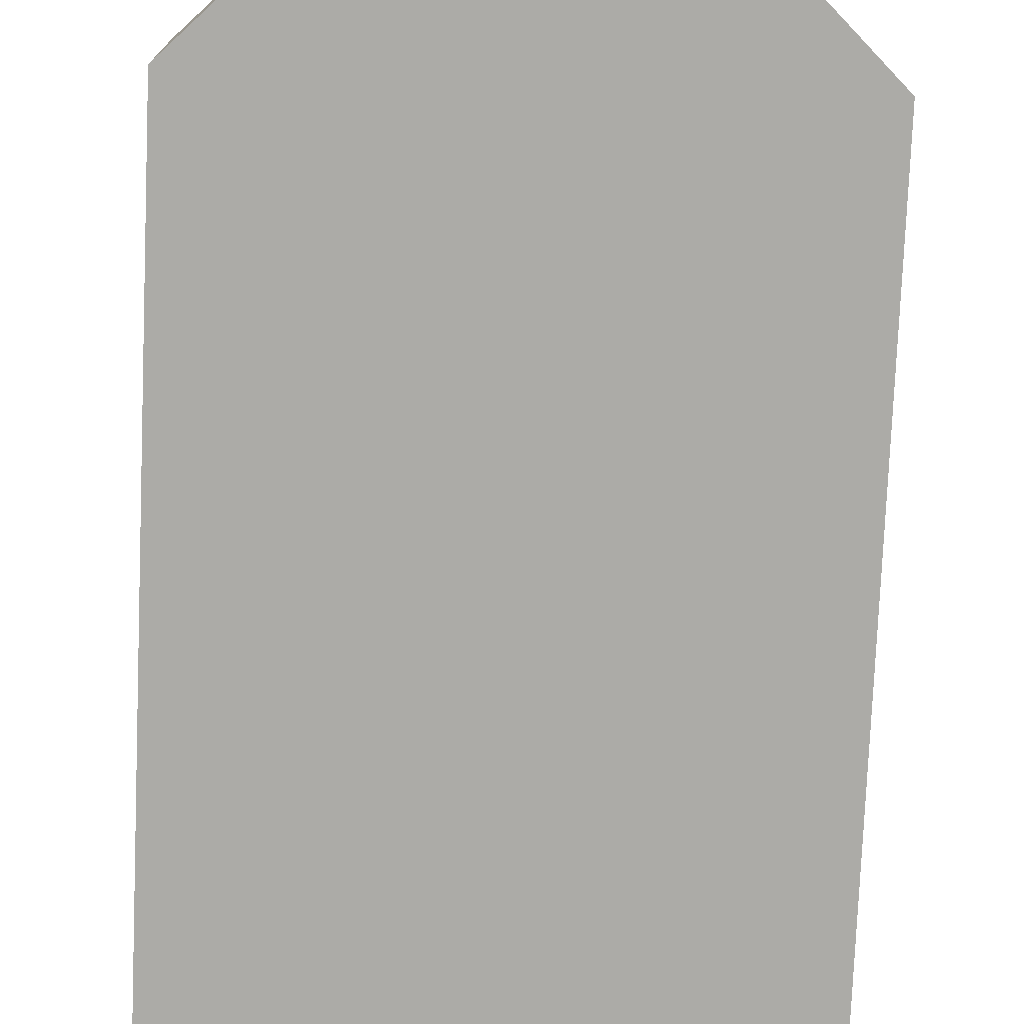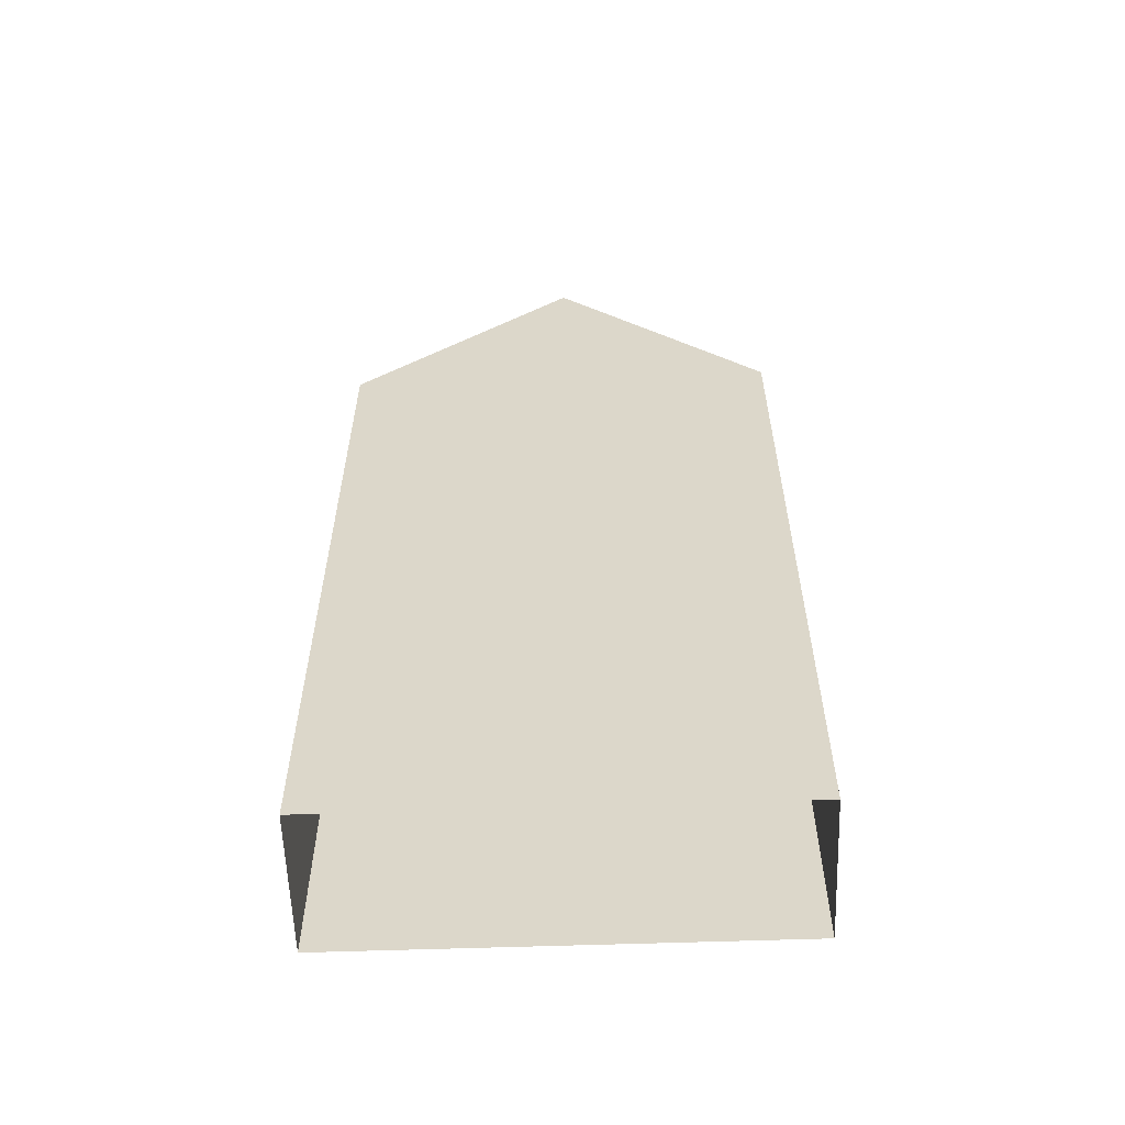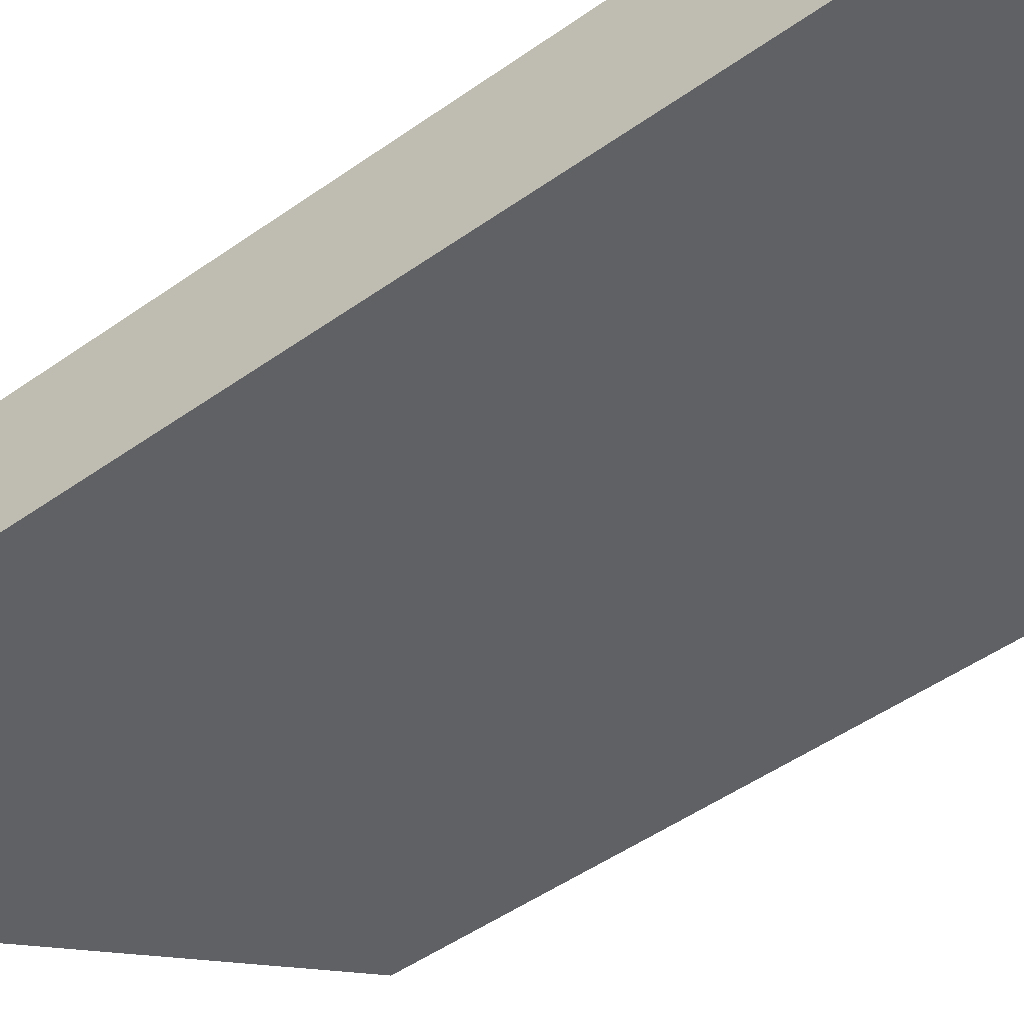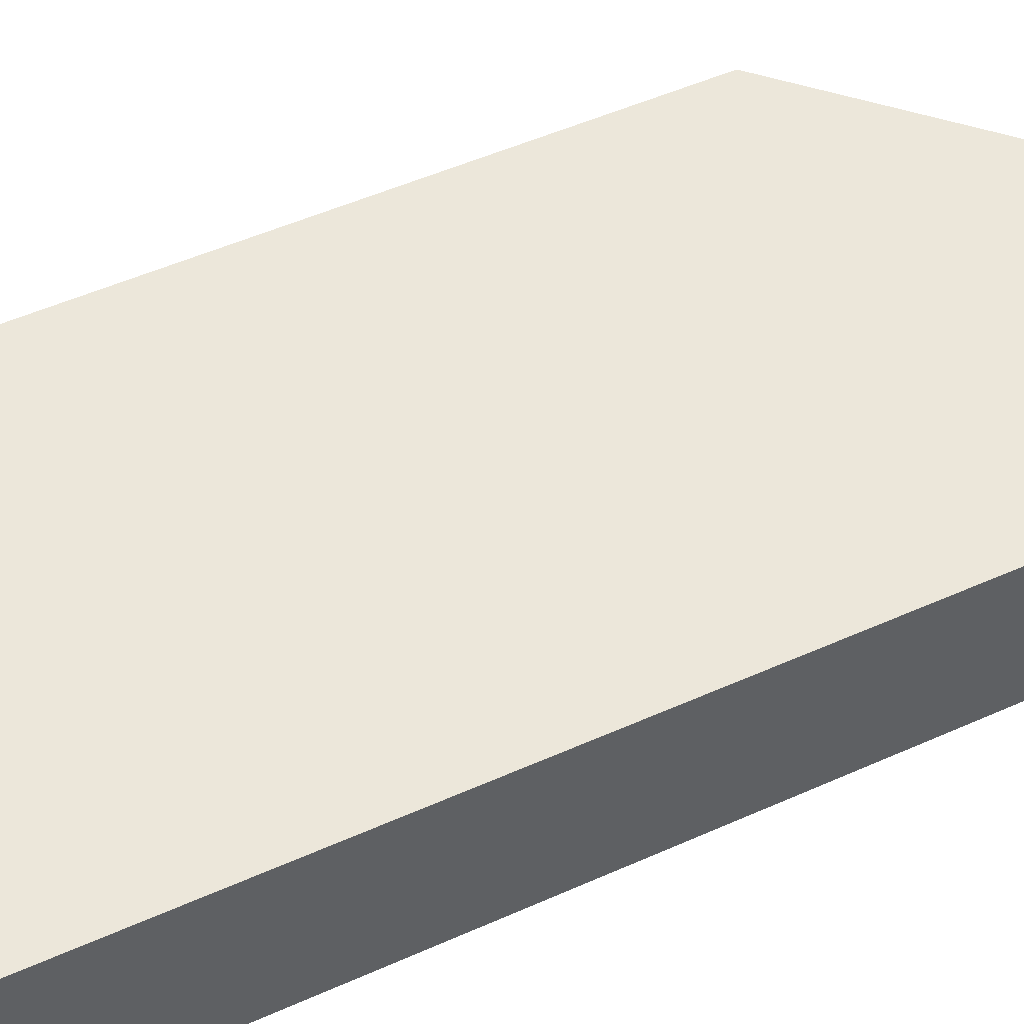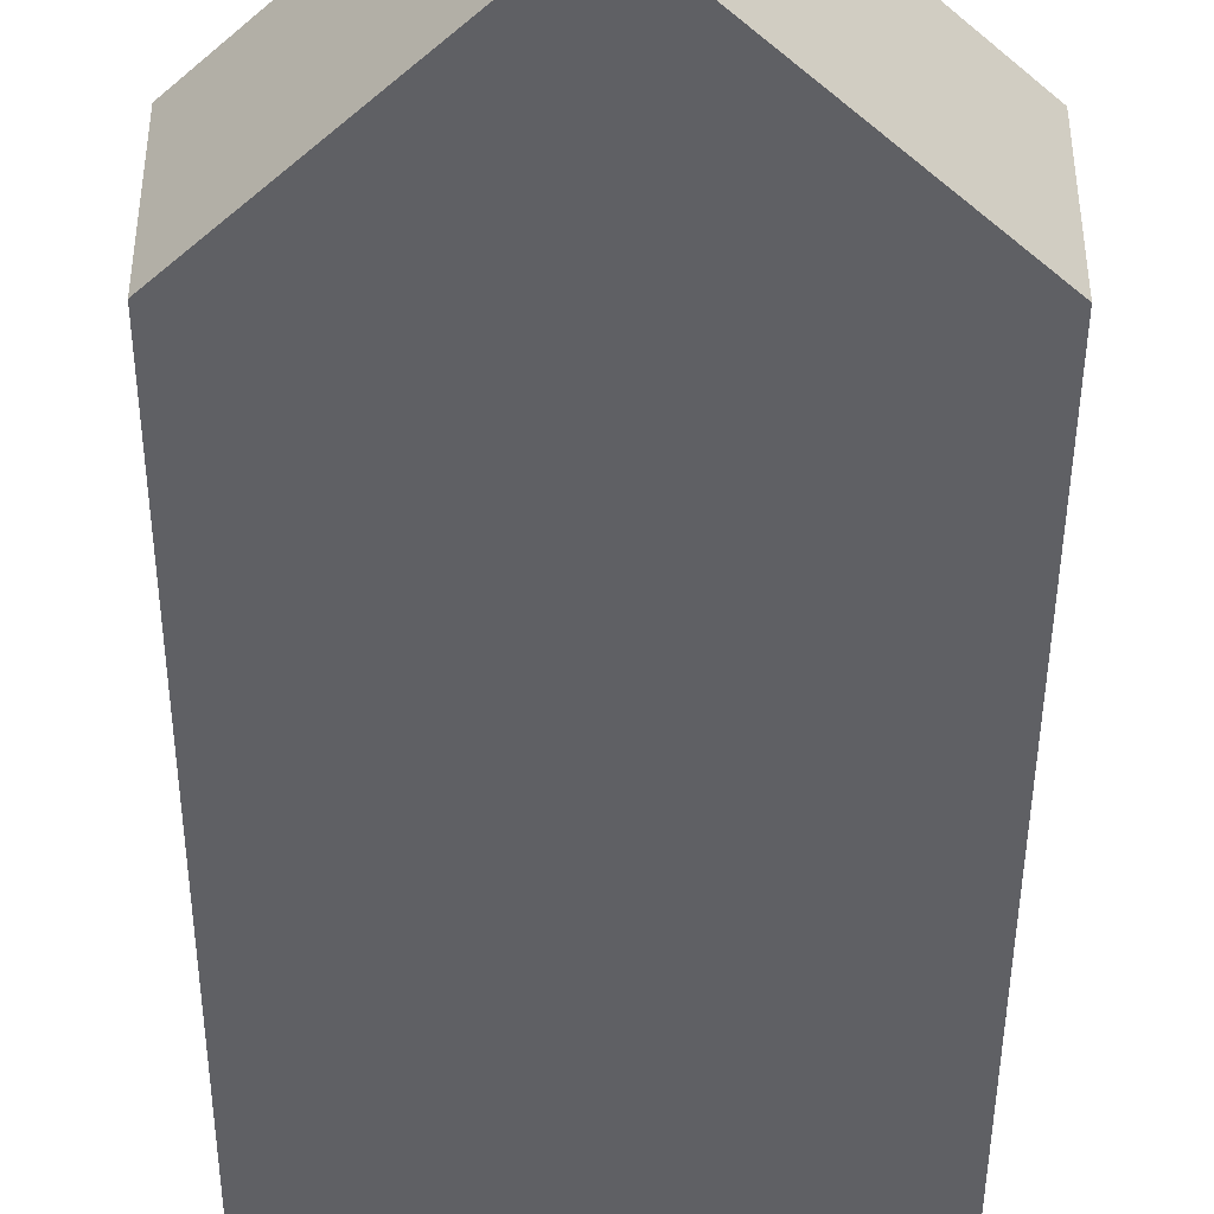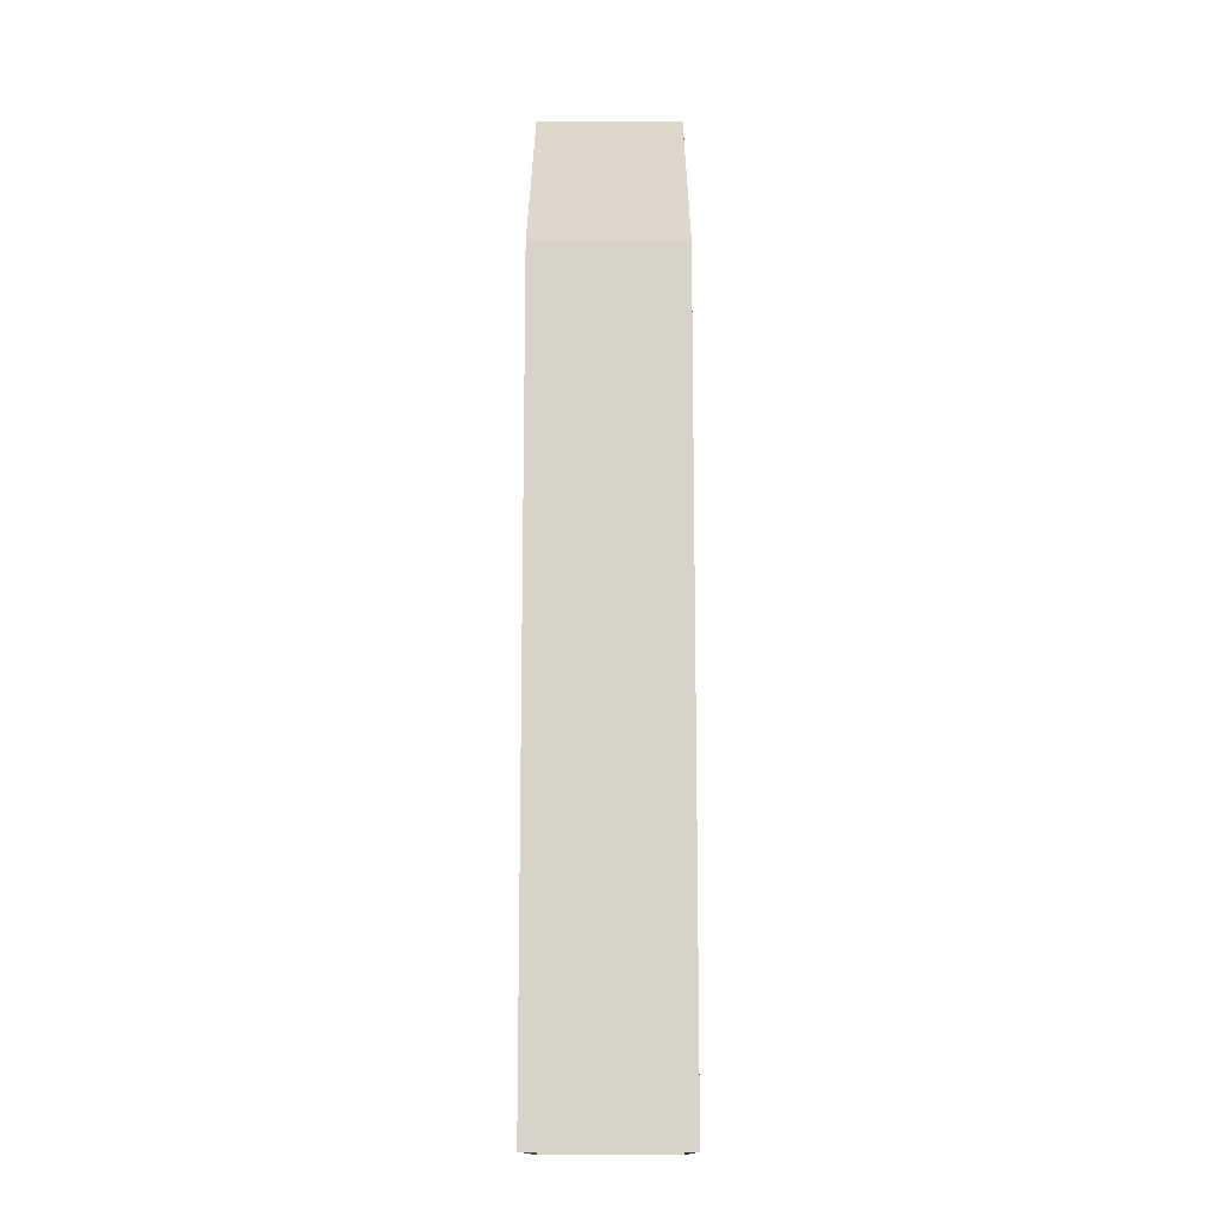
<metadata>
{"format":"obj","ext":"obj","renderer":"f3d","projection":"perspective","resolution":1024,"background":"white","views":[{"elev":-76.2,"azim":177.6,"up":"+Z"},{"elev":-58.9,"azim":2.0,"up":"+Y"},{"elev":-49.8,"azim":-52.1,"up":"+Z"},{"elev":50.4,"azim":63.8,"up":"+Z"},{"elev":-44.4,"azim":179.7,"up":"+Z"},{"elev":-13.9,"azim":90.2,"up":"+Y"}]}
</metadata>
<code>
g FenceMono
v -0.1279 0.438 -0.0004811
v 0.0007325 0.5627 -0.0004811
v 0.0007324 0.5627 0.0815
v -0.1279 0.438 0.0815
v 0.0007325 0.5627 -0.0004811
v 0.125 0.438 -0.0004807
v 0.125 0.438 0.0815
v 0.0007324 0.5627 0.0815
v -0.1279 -2.613e-05 -0.0004811
v 0.125 -2.613e-05 -0.0004807
v 0.125 0.438 -0.0004807
v 0.0007325 0.5627 -0.0004811
v -0.1279 0.438 -0.0004811
v -0.1279 0.438 0.0815
v -0.1279 -2.613e-05 0.0815
v -0.1279 -2.613e-05 -0.0004811
v -0.1279 0.438 -0.0004811
v 0.0007324 0.5627 0.0815
v 0.125 0.438 0.0815
v 0.125 -2.613e-05 0.0815
v -0.1279 -2.613e-05 0.0815
v -0.1279 0.438 0.0815
v 0.125 0.438 -0.0004807
v 0.125 -2.613e-05 -0.0004807
v 0.125 -2.613e-05 0.0815
v 0.125 0.438 0.0815
g FenceMono_0
f 3 2 1
f 4 3 1
f 7 6 5
f 8 7 5
f 11 10 9
f 9 12 11
f 9 13 12
f 16 15 14
f 17 16 14
f 20 19 18
f 18 21 20
f 18 22 21
f 25 24 23
f 26 25 23

</code>
